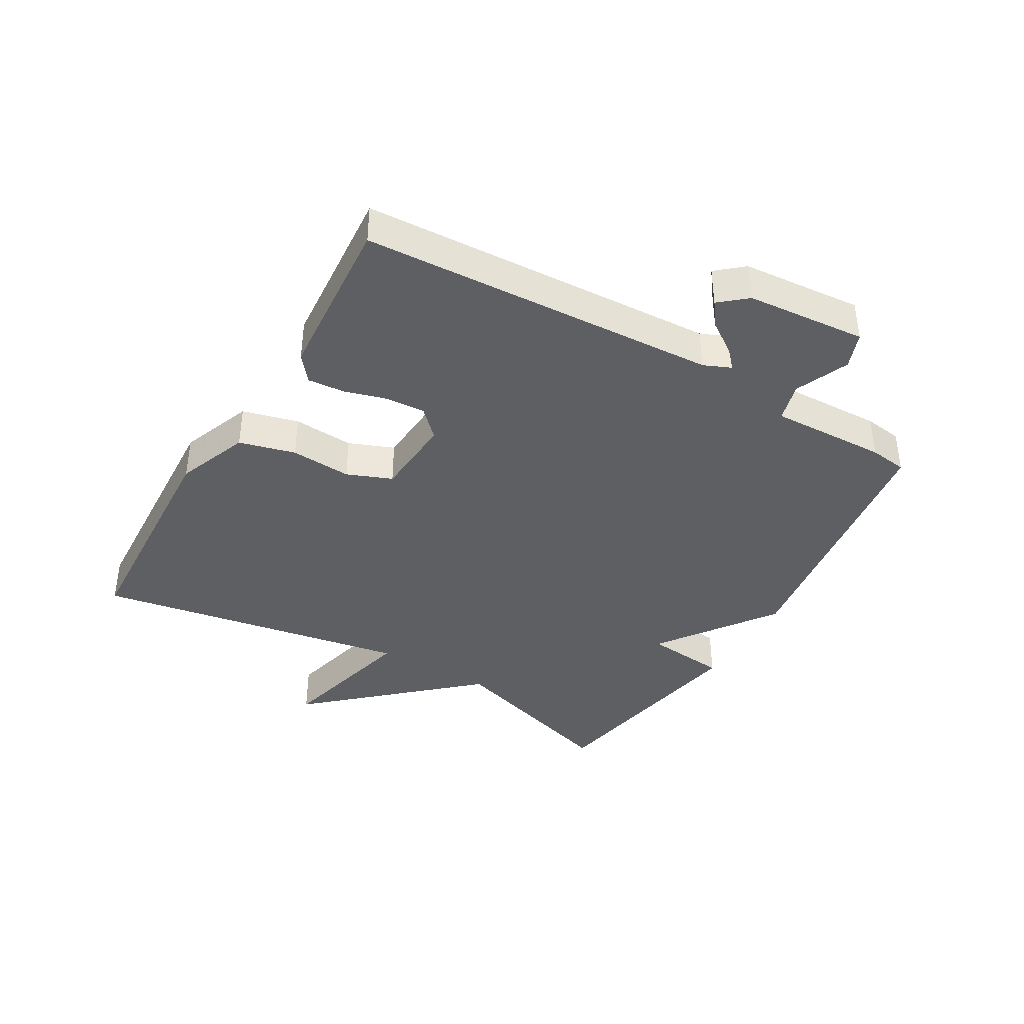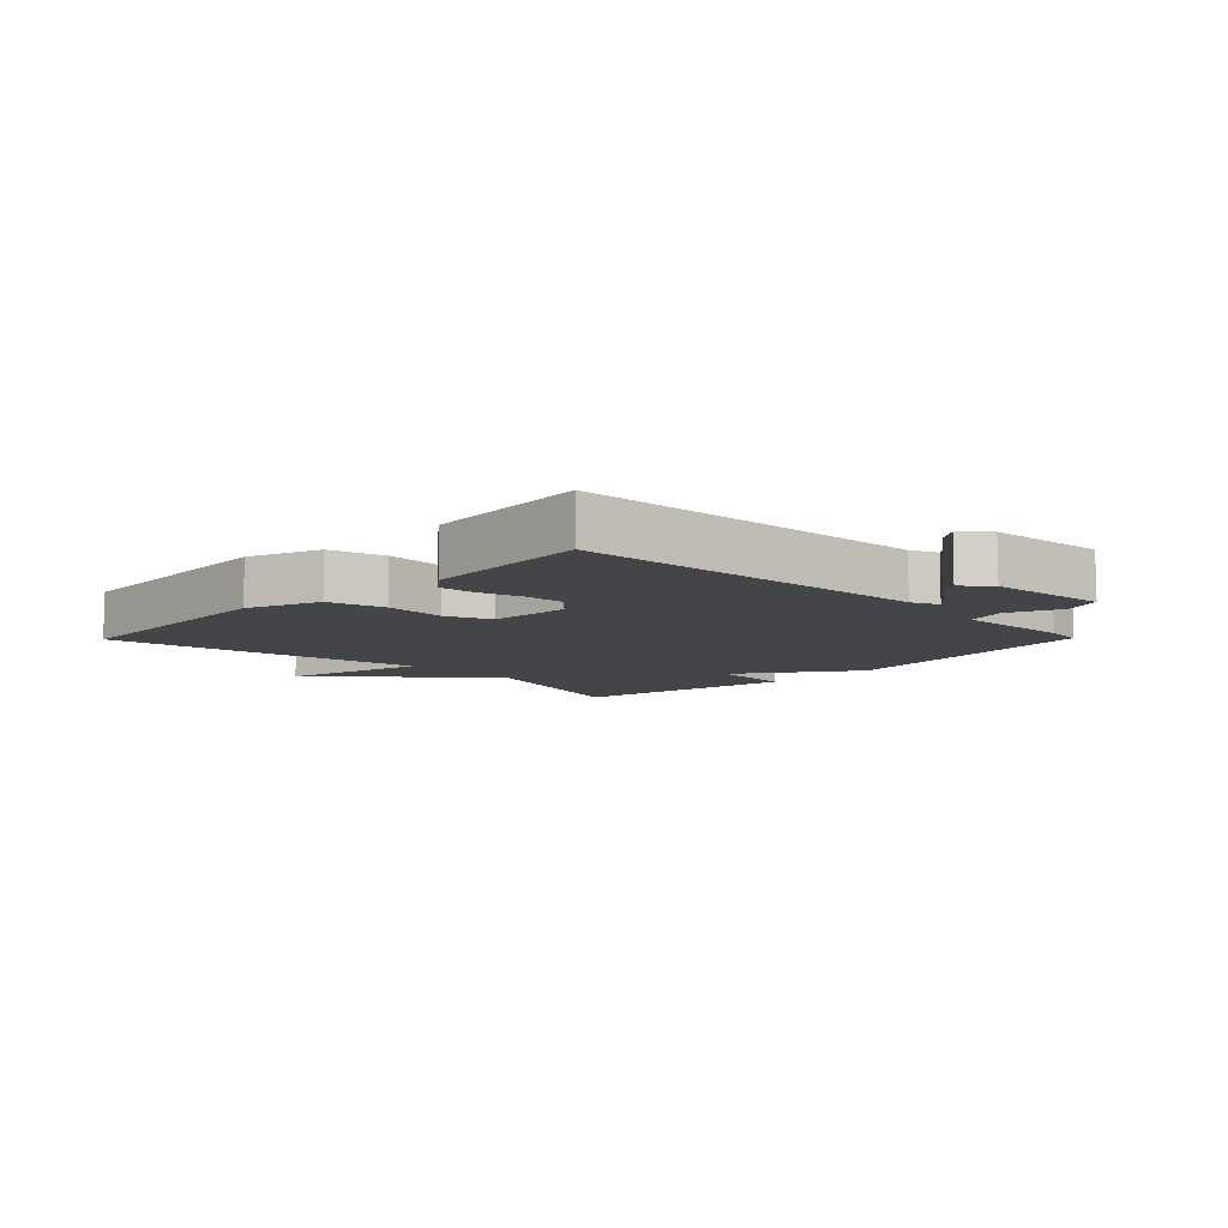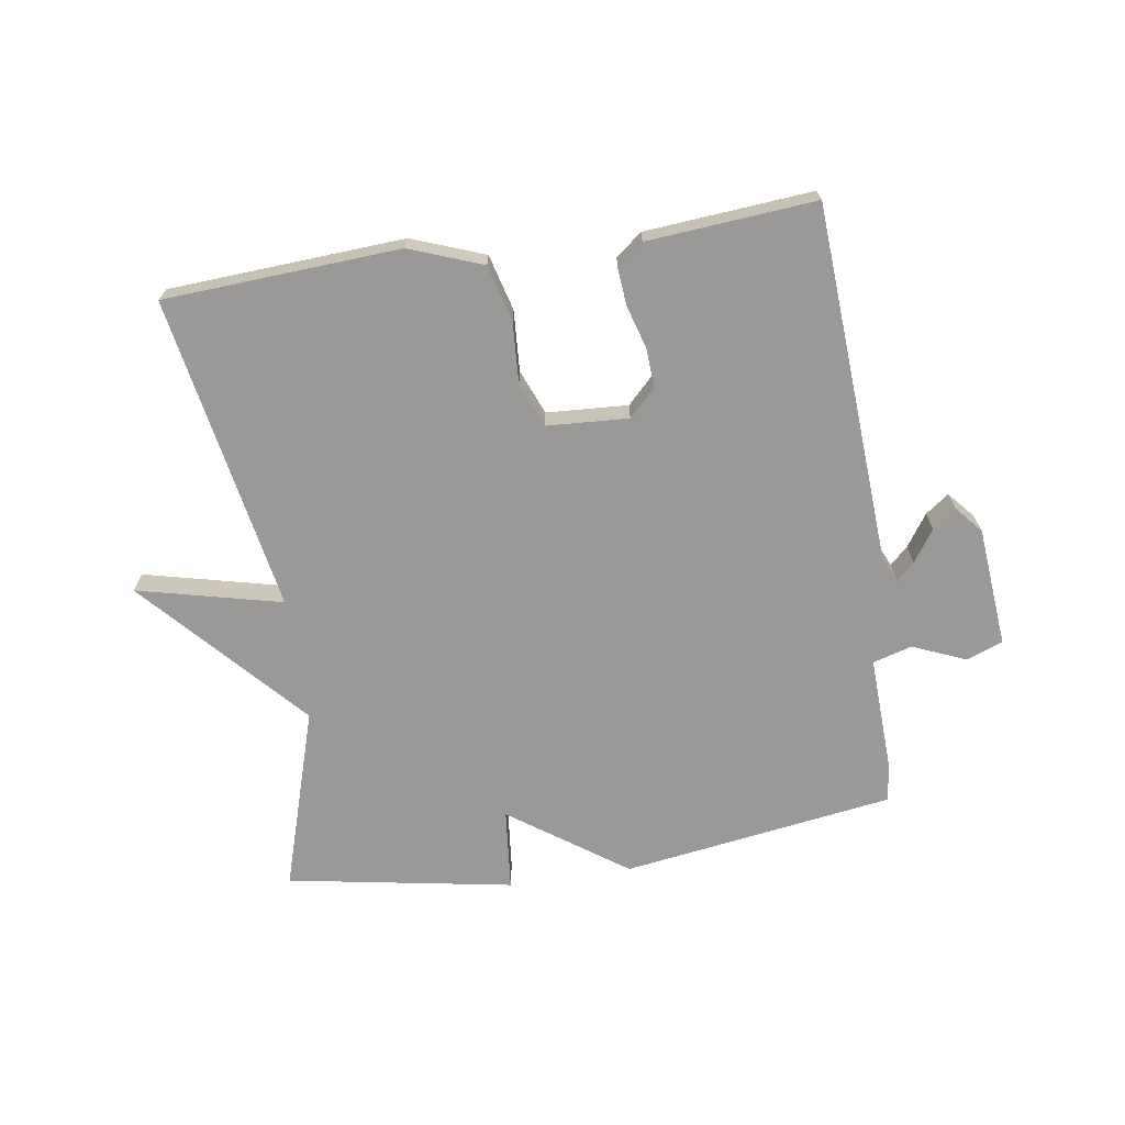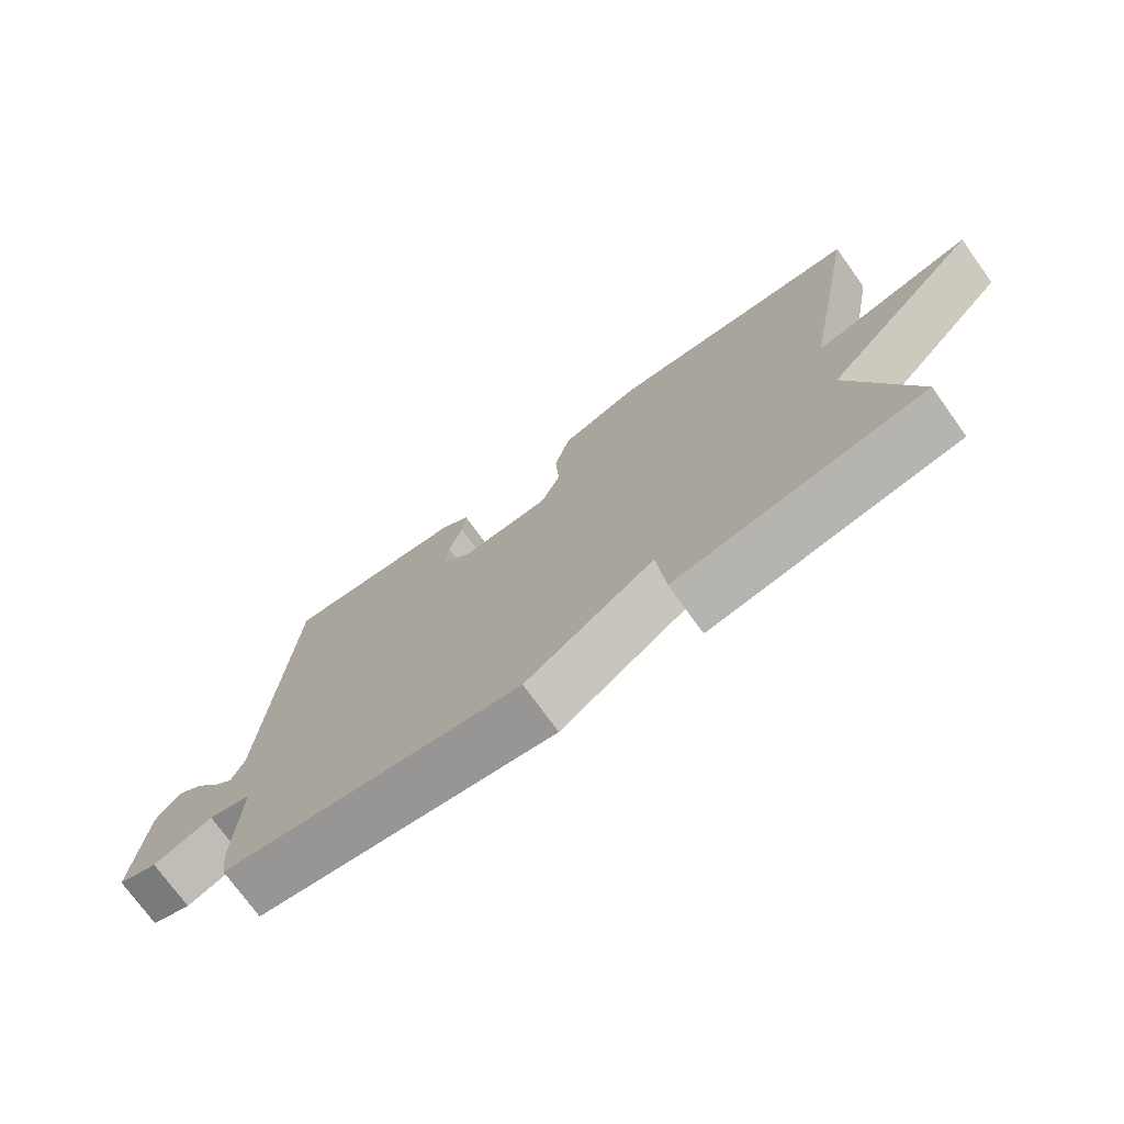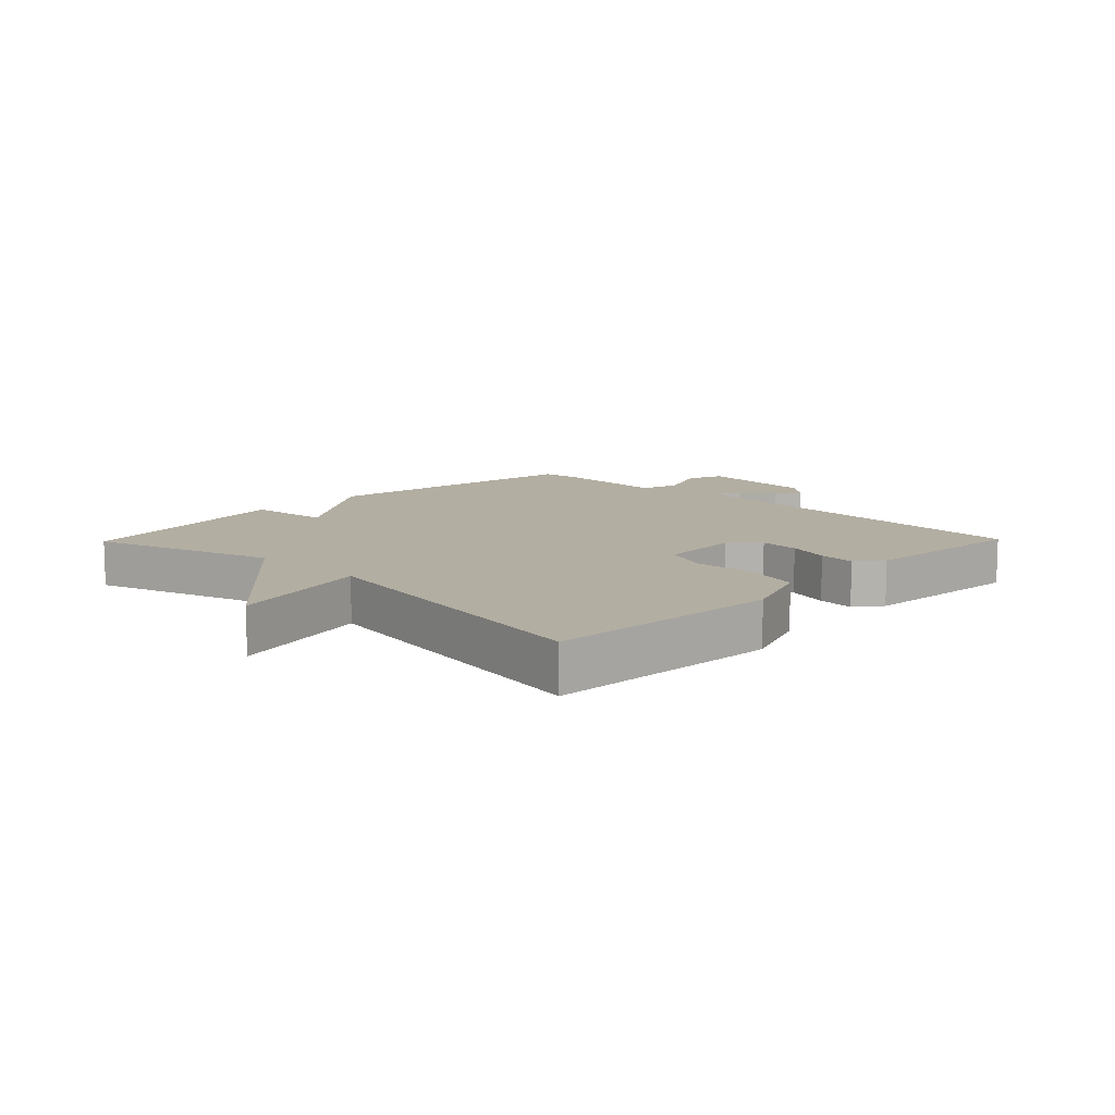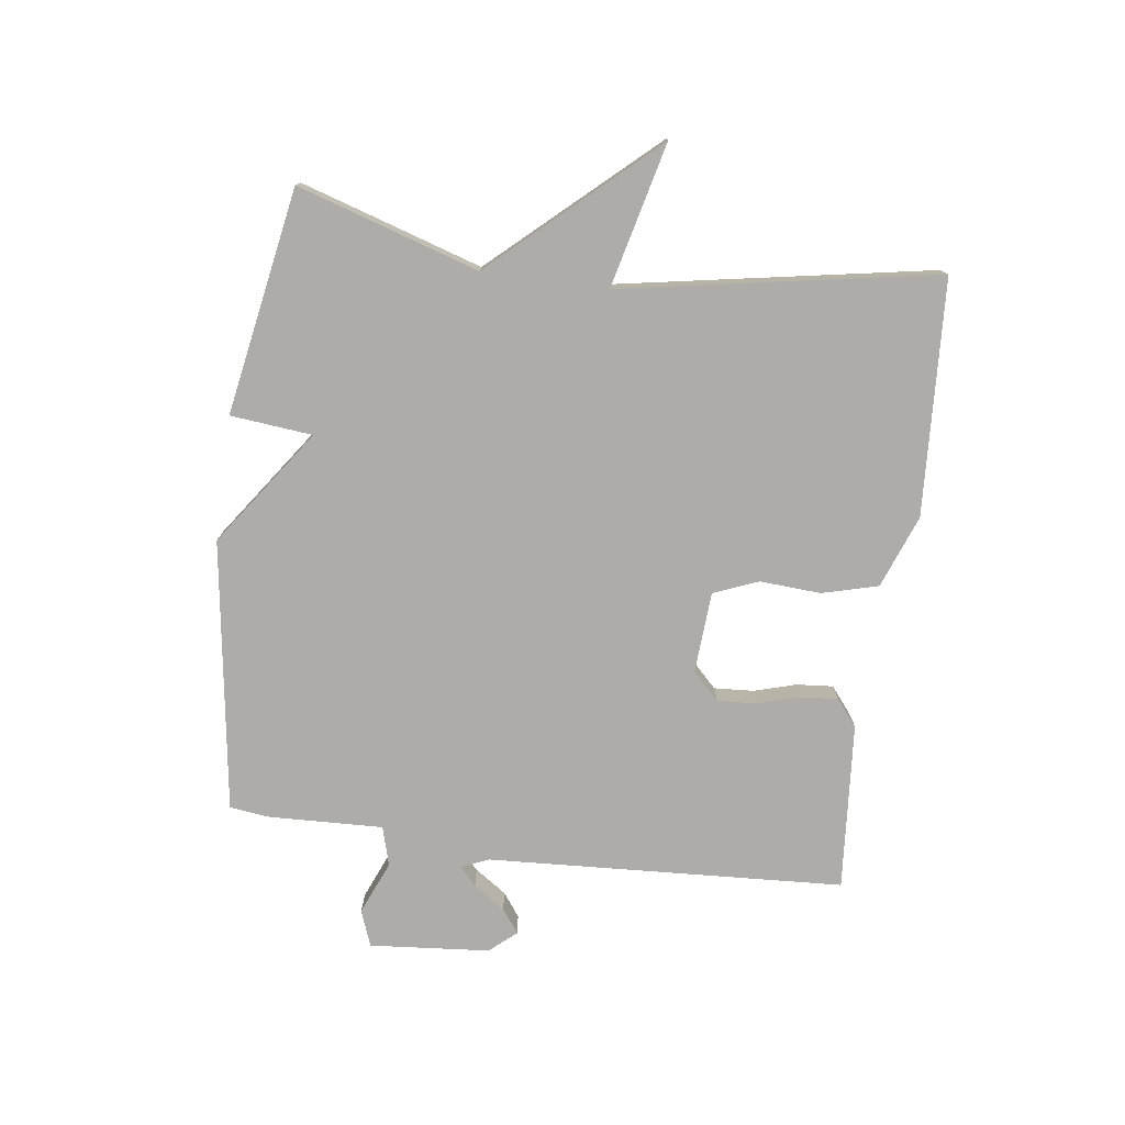
<metadata>
{"format":"obj","ext":"obj","renderer":"f3d","projection":"perspective","resolution":1024,"background":"white","views":[{"elev":-39.7,"azim":59.5,"up":"+Y"},{"elev":-9.0,"azim":45.5,"up":"+Y"},{"elev":-69.1,"azim":8.7,"up":"+Y"},{"elev":-74.1,"azim":-144.3,"up":"+Z"},{"elev":10.8,"azim":-45.8,"up":"+Y"},{"elev":-76.7,"azim":-97.7,"up":"+Y"}]}
</metadata>
<code>
v 0.5 0.07 0.5
v 0.533 0.07 -0.074
v 0.552 0.07 -0.118
v 0.581 0.07 -0.091
v 0.616 0.07 -0.04
v 0.654 0.07 -0.012
v 0.691 0.07 -0.055
v 0.708 0.07 -0.248
v 0.65 0.07 -0.27
v 0.564 0.07 -0.234
v 0.501 0.07 -0.252
v 0.508 0.07 -0.439
v 0.5 0.07 -0.5
v 0.063 0.07 -0.564
v -0.124 0.07 -0.432
v -0.137 0.07 -0.564
v -0.5 0.07 -0.5
v -0.409 0.07 -0.208
v -0.641 0.07 0.048
v -0.409 0.07 -0.008
v -0.5 0.07 0.5
v -0.121 0.07 0.522
v -0.004 0.07 0.478
v 0.02 0.07 0.388
v 0.014 0.07 0.29
v 0.043 0.07 0.218
v 0.174 0.07 0.21
v 0.217 0.07 0.253
v 0.213 0.07 0.317
v 0.193 0.07 0.385
v 0.188 0.07 0.444
v 0.23 0.07 0.478
v 0.5 0 0.5
v 0.533 0 -0.074
v 0.552 0 -0.118
v 0.581 0 -0.091
v 0.616 0 -0.04
v 0.654 0 -0.012
v 0.691 0 -0.055
v 0.708 0 -0.248
v 0.65 0 -0.27
v 0.564 0 -0.234
v 0.501 0 -0.252
v 0.508 0 -0.439
v 0.5 0 -0.5
v 0.063 0 -0.564
v -0.124 0 -0.432
v -0.137 0 -0.564
v -0.5 0 -0.5
v -0.409 0 -0.208
v -0.641 0 0.048
v -0.409 0 -0.008
v -0.5 0 0.5
v -0.121 0 0.522
v -0.004 0 0.478
v 0.02 0 0.388
v 0.014 0 0.29
v 0.043 0 0.218
v 0.174 0 0.21
v 0.217 0 0.253
v 0.213 0 0.317
v 0.193 0 0.385
v 0.188 0 0.444
v 0.23 0 0.478
f 32 1 2
f 31 32 2
f 30 31 2
f 29 30 2
f 28 29 2 3
f 27 28 3
f 26 27 3
f 23 24 25
f 22 23 25
f 21 22 25
f 20 21 25
f 20 25 26
f 18 19 20
f 18 20 26 3
f 15 16 17 18
f 14 15 18
f 13 14 18
f 12 13 18
f 11 12 18
f 10 11 18 3
f 8 9 10
f 7 8 10
f 6 7 10
f 5 6 10
f 4 5 10
f 3 4 10
f 34 33 64
f 34 64 63
f 34 63 62
f 34 62 61
f 35 34 61 60
f 35 60 59
f 35 59 58
f 57 56 55
f 57 55 54
f 57 54 53
f 57 53 52
f 58 57 52
f 52 51 50
f 35 58 52 50
f 50 49 48 47
f 50 47 46
f 50 46 45
f 50 45 44
f 50 44 43
f 35 50 43 42
f 42 41 40
f 42 40 39
f 42 39 38
f 42 38 37
f 42 37 36
f 42 36 35
f 1 33 34 2
f 2 34 35 3
f 3 35 36 4
f 4 36 37 5
f 5 37 38 6
f 6 38 39 7
f 7 39 40 8
f 8 40 41 9
f 9 41 42 10
f 10 42 43 11
f 11 43 44 12
f 12 44 45 13
f 13 45 46 14
f 14 46 47 15
f 15 47 48 16
f 16 48 49 17
f 17 49 50 18
f 18 50 51 19
f 19 51 52 20
f 20 52 53 21
f 21 53 54 22
f 22 54 55 23
f 23 55 56 24
f 24 56 57 25
f 25 57 58 26
f 26 58 59 27
f 27 59 60 28
f 28 60 61 29
f 29 61 62 30
f 30 62 63 31
f 31 63 64 32
f 32 64 33 1

</code>
